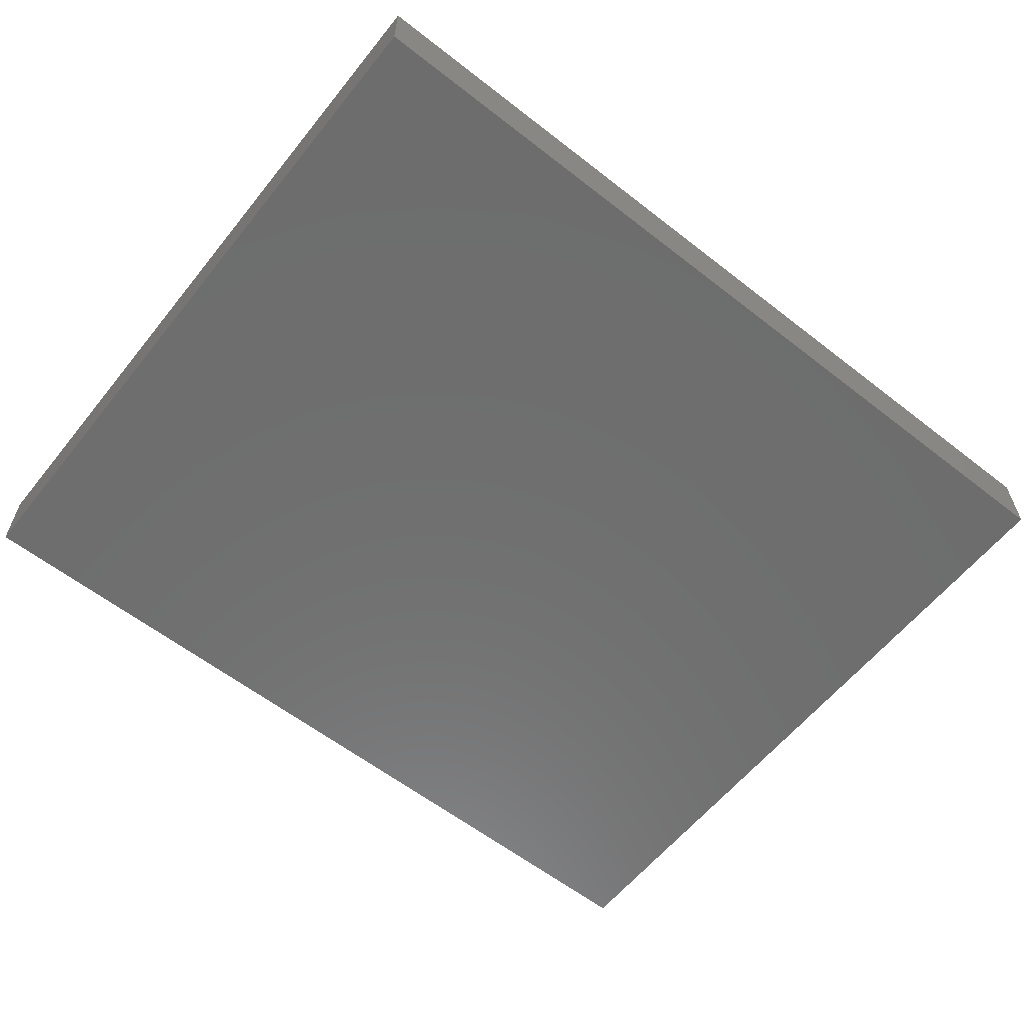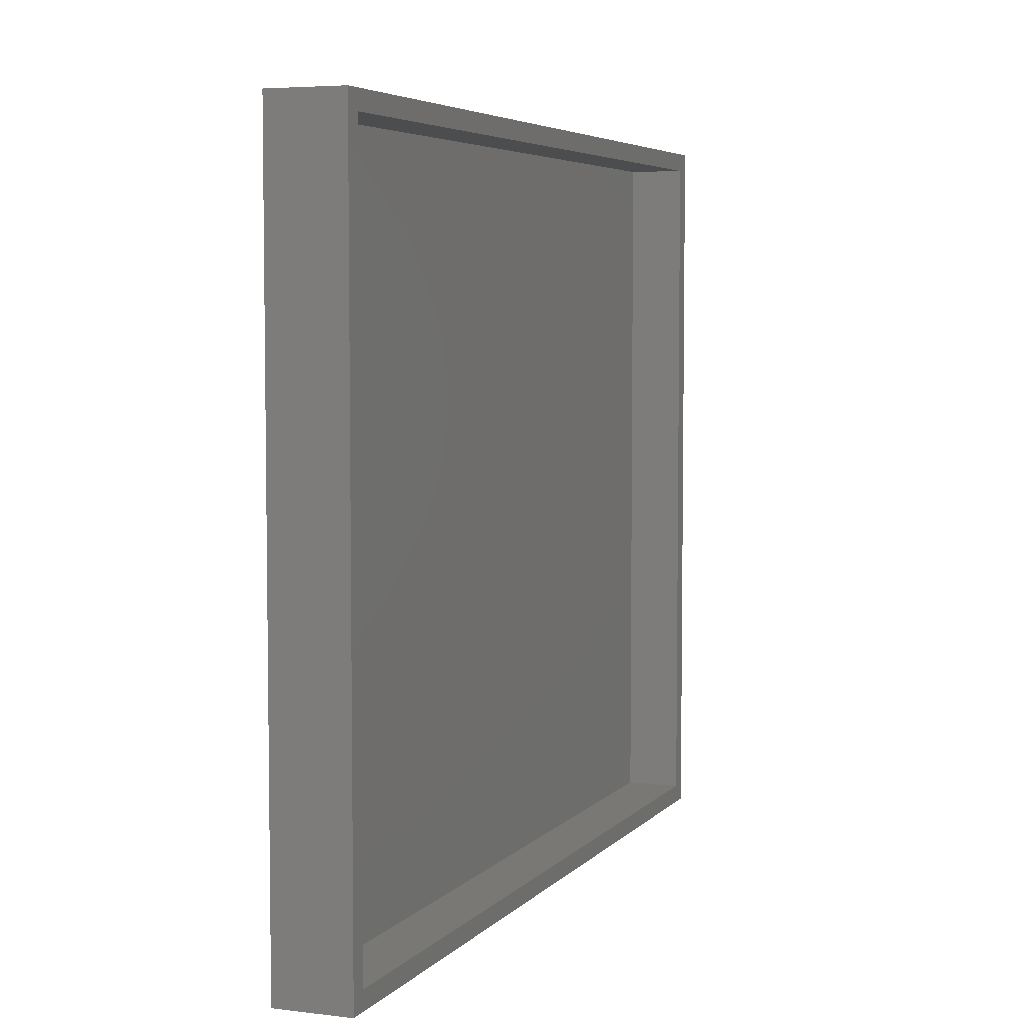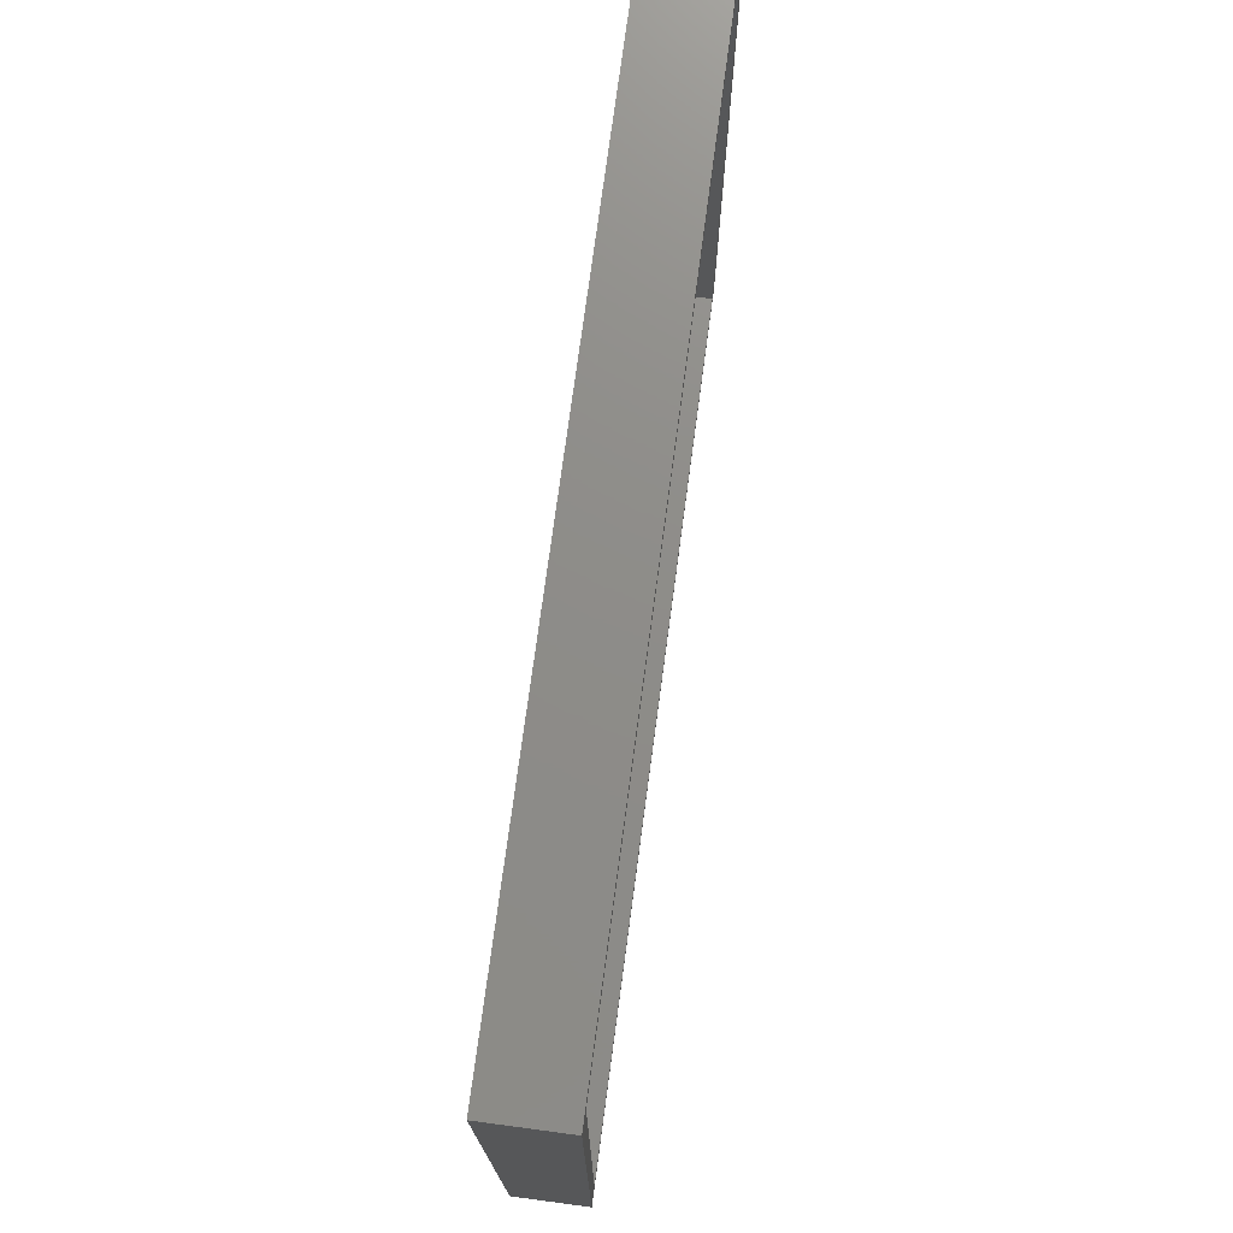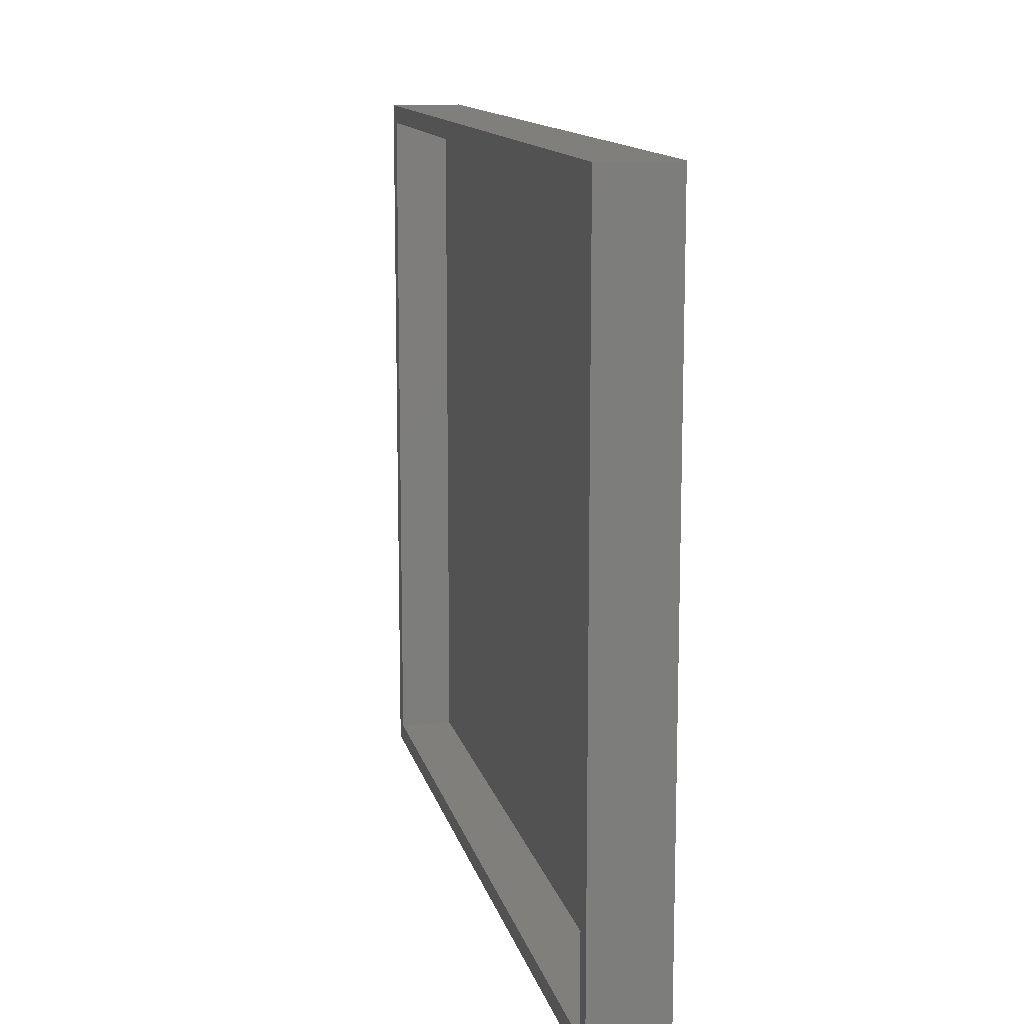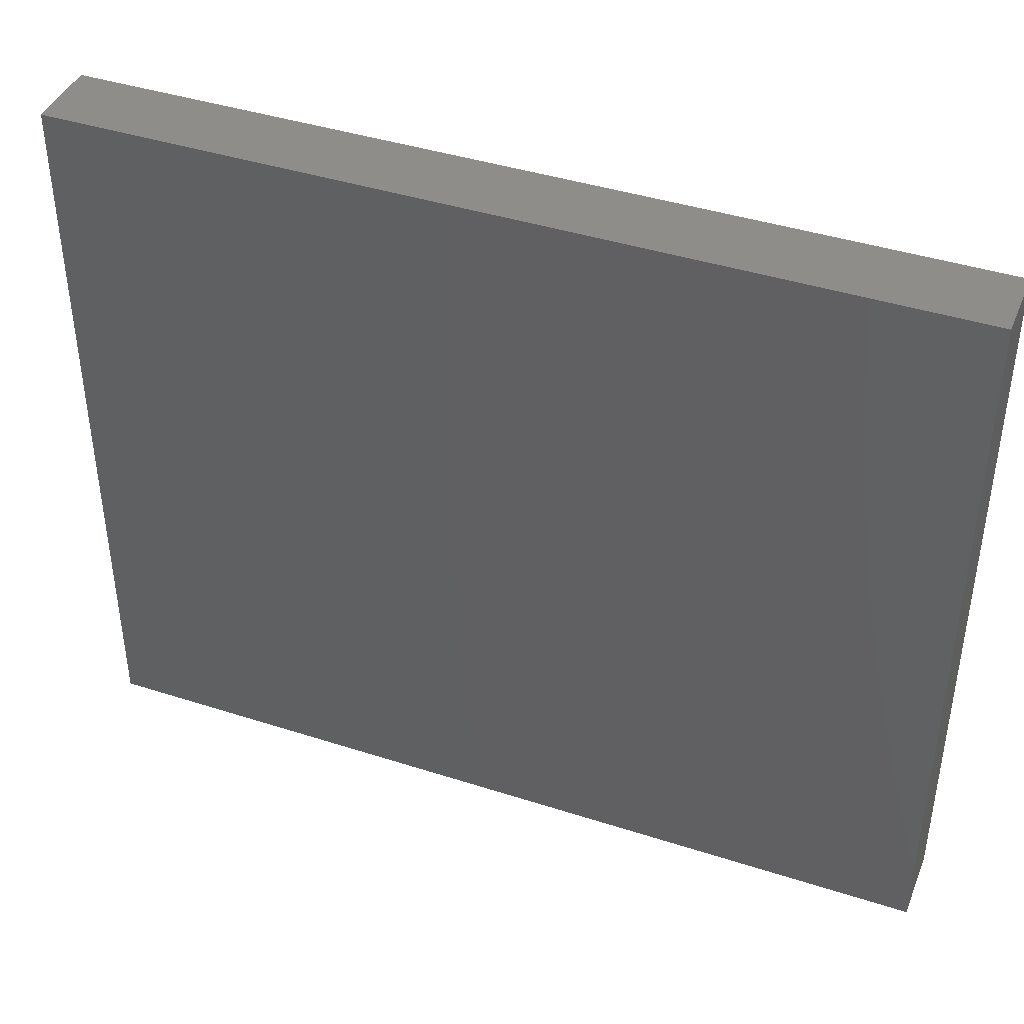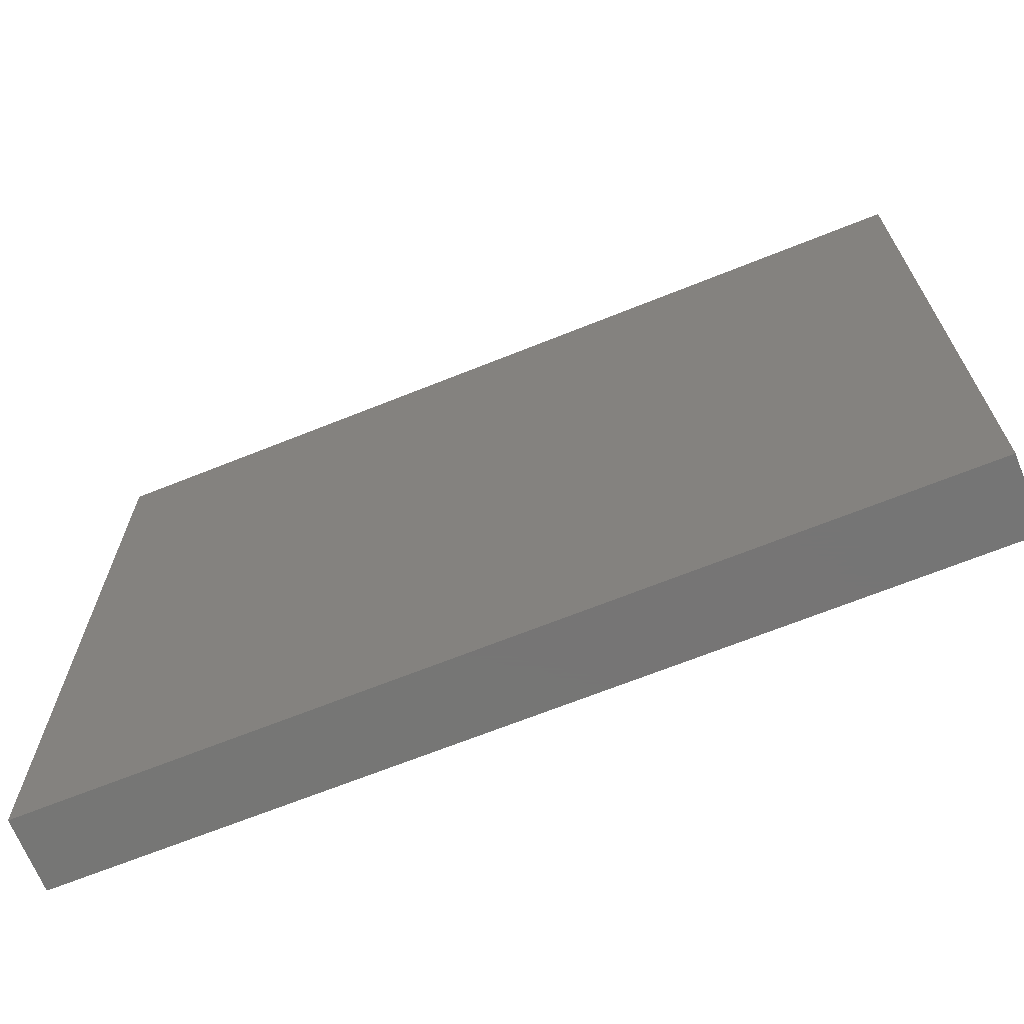
<metadata>
{"format":"stl","ext":"stl","renderer":"f3d","projection":"perspective","resolution":1024,"background":"white","views":[{"elev":-60.0,"azim":-38.6,"up":"+Z"},{"elev":5.1,"azim":-68.7,"up":"+Y"},{"elev":74.5,"azim":-82.4,"up":"+Y"},{"elev":12.8,"azim":77.5,"up":"+Y"},{"elev":41.6,"azim":-158.7,"up":"+Y"},{"elev":-67.9,"azim":-158.1,"up":"+Y"}]}
</metadata>
<code>
# stl→obj: 16 verts, 28 faces
v 0.75 -0.625 0.0625
v 0.7344 -0.6094 0.0625
v 0 -0.625 0.0625
v 0.01562 -0.6094 0.0625
v 0 -0.001316 0.0625
v 0.01562 -0.01694 0.0625
v 0.75 -0.001316 0.0625
v 0.7344 -0.01694 0.0625
v 0.01562 -0.6094 0.01562
v 0.7344 -0.6094 0.01562
v 0.7344 -0.01694 0.01562
v 0.01562 -0.01694 0.01562
v 0 -0.625 0
v 0 -0.001316 0
v 0.75 -0.625 0
v 0.75 -0.001316 0
f 1 2 3
f 3 2 4
f 3 4 5
f 5 4 6
f 5 6 7
f 7 6 8
f 7 8 1
f 1 8 2
f 4 2 9
f 9 2 10
f 2 8 10
f 10 8 11
f 8 6 11
f 11 6 12
f 6 4 12
f 12 4 9
f 12 9 11
f 11 9 10
f 13 14 15
f 15 14 16
f 5 14 3
f 3 14 13
f 7 16 5
f 5 16 14
f 1 15 7
f 7 15 16
f 3 13 1
f 1 13 15

</code>
